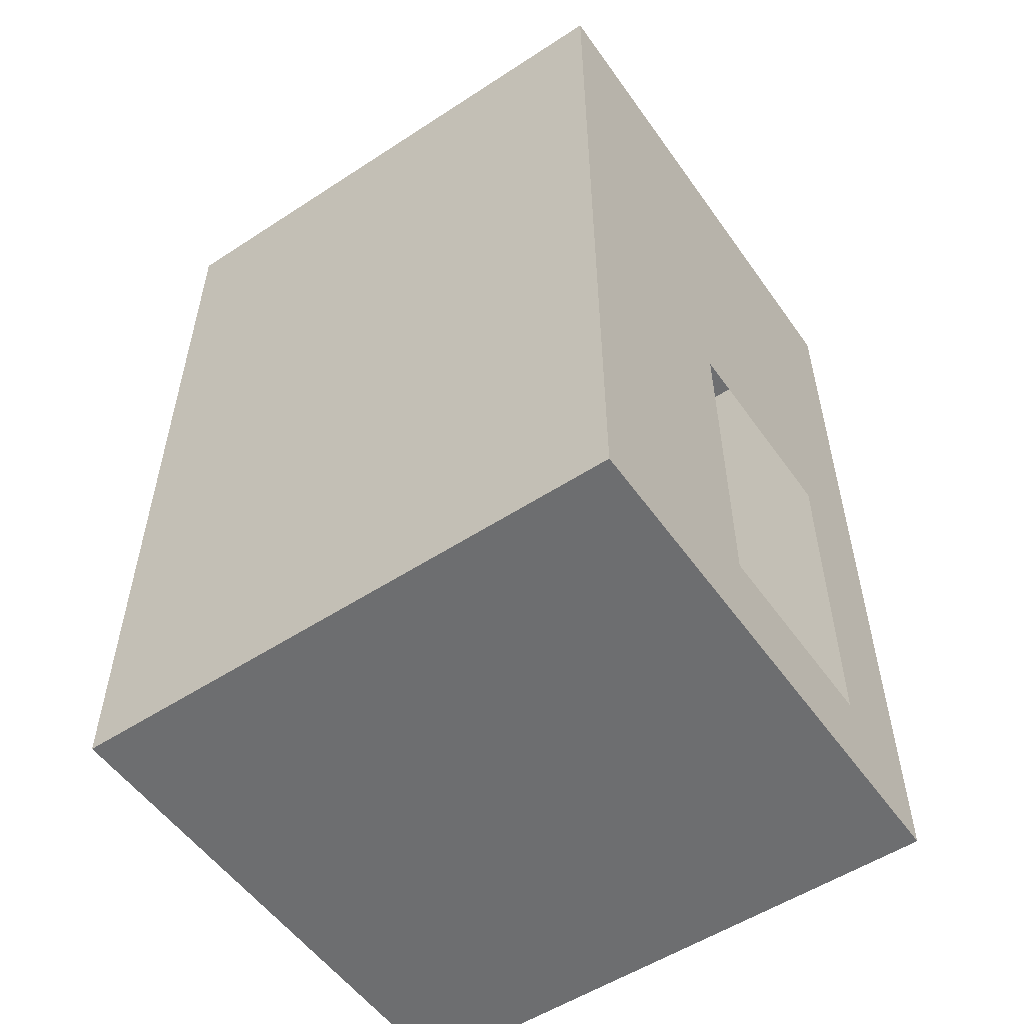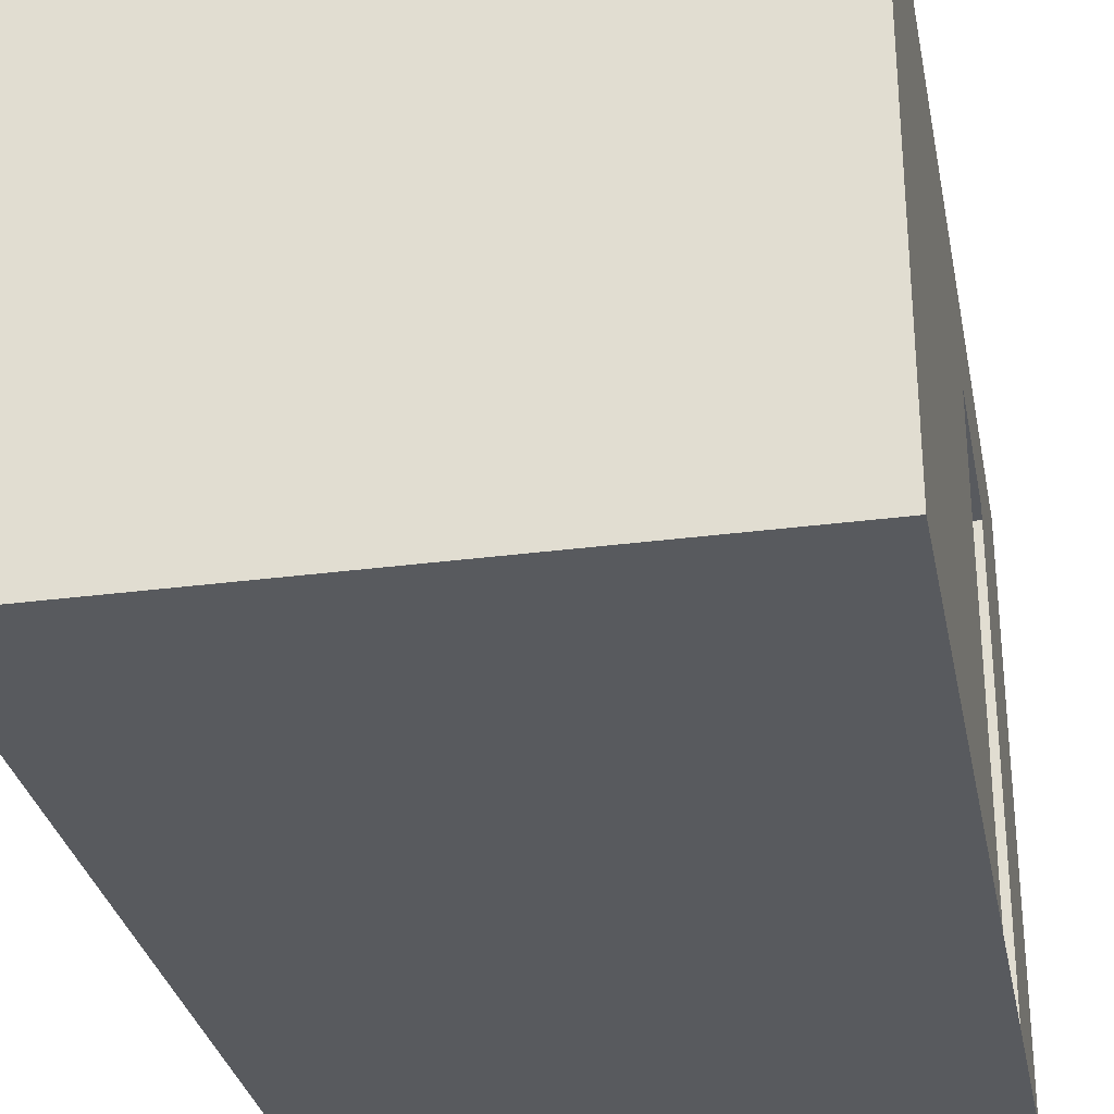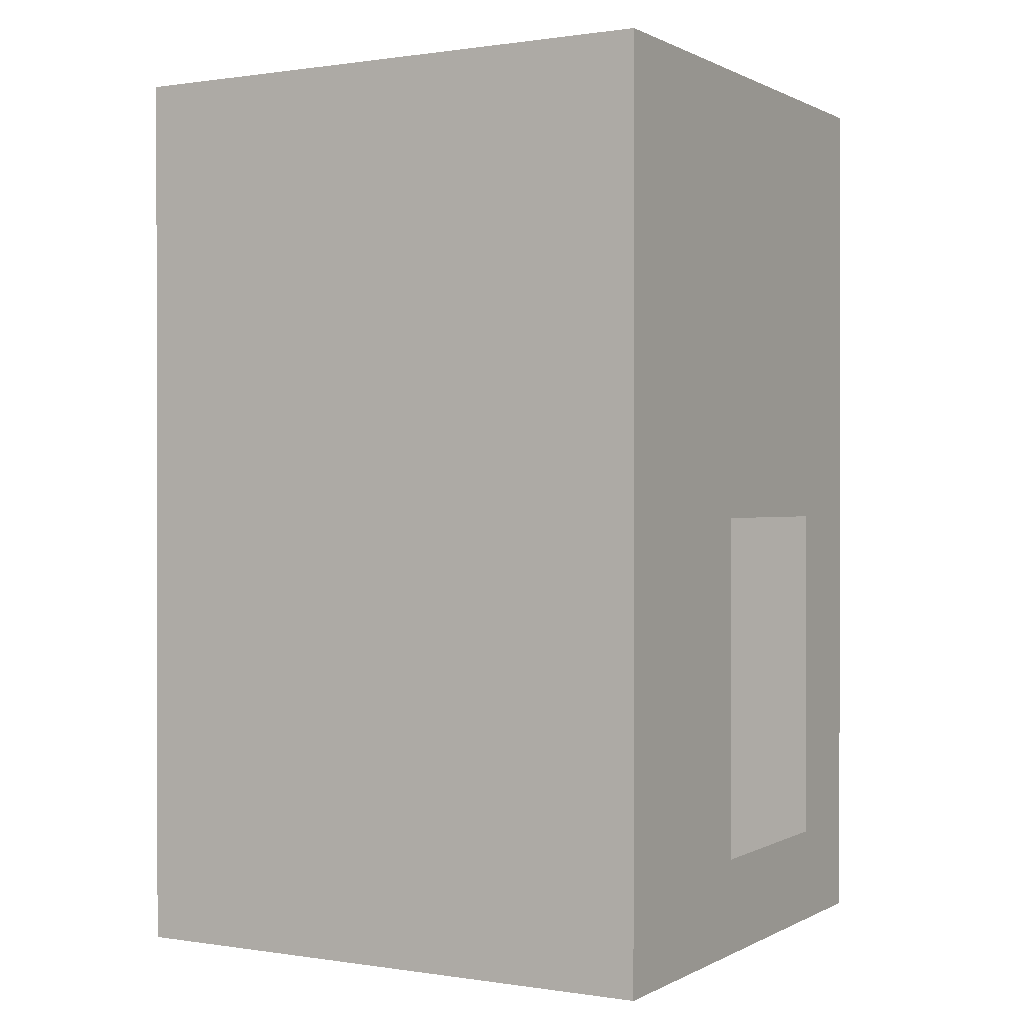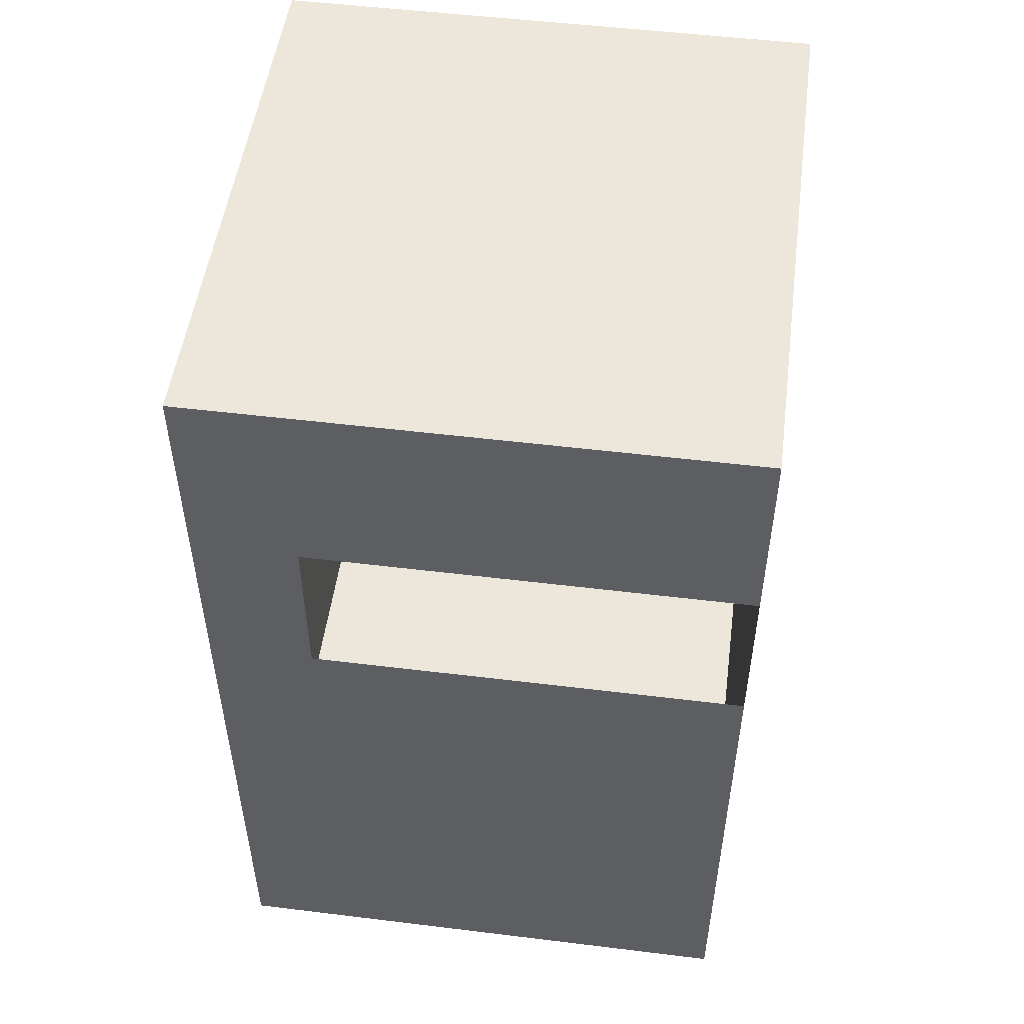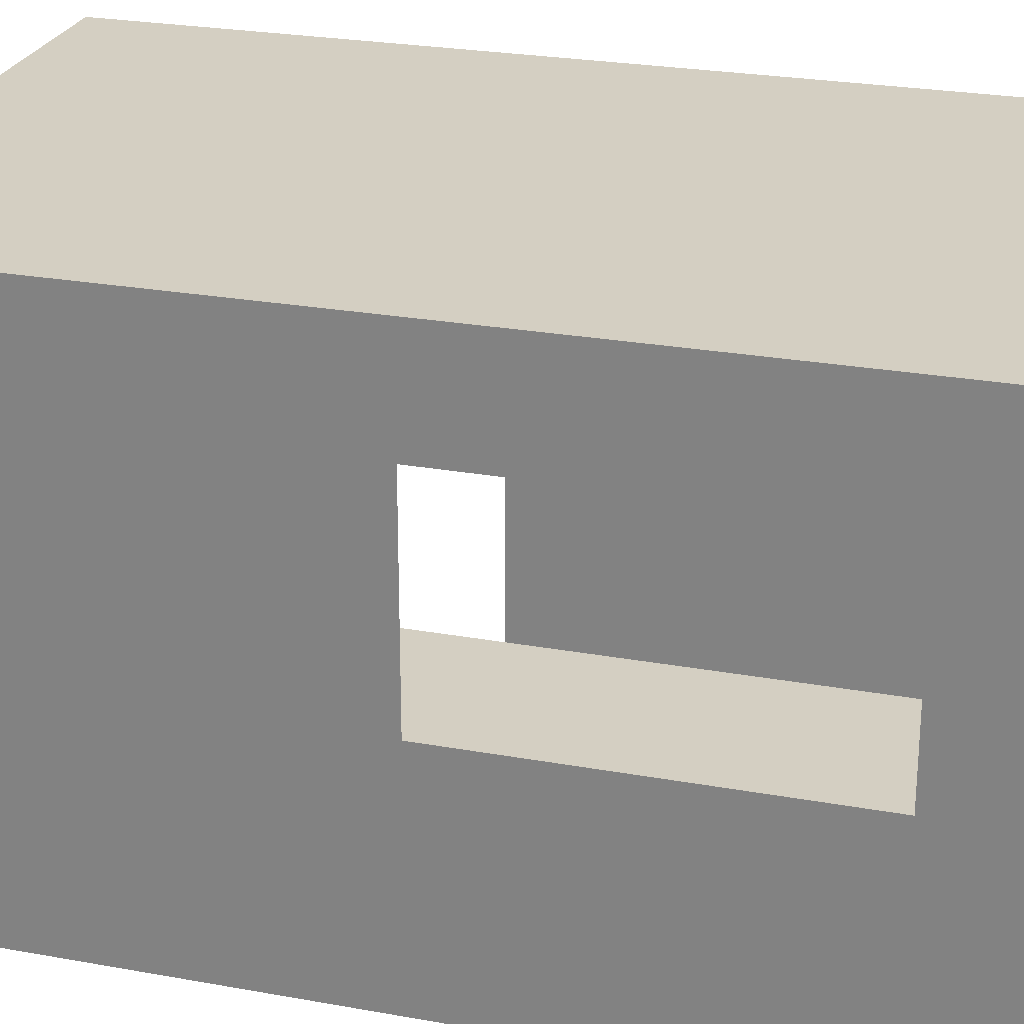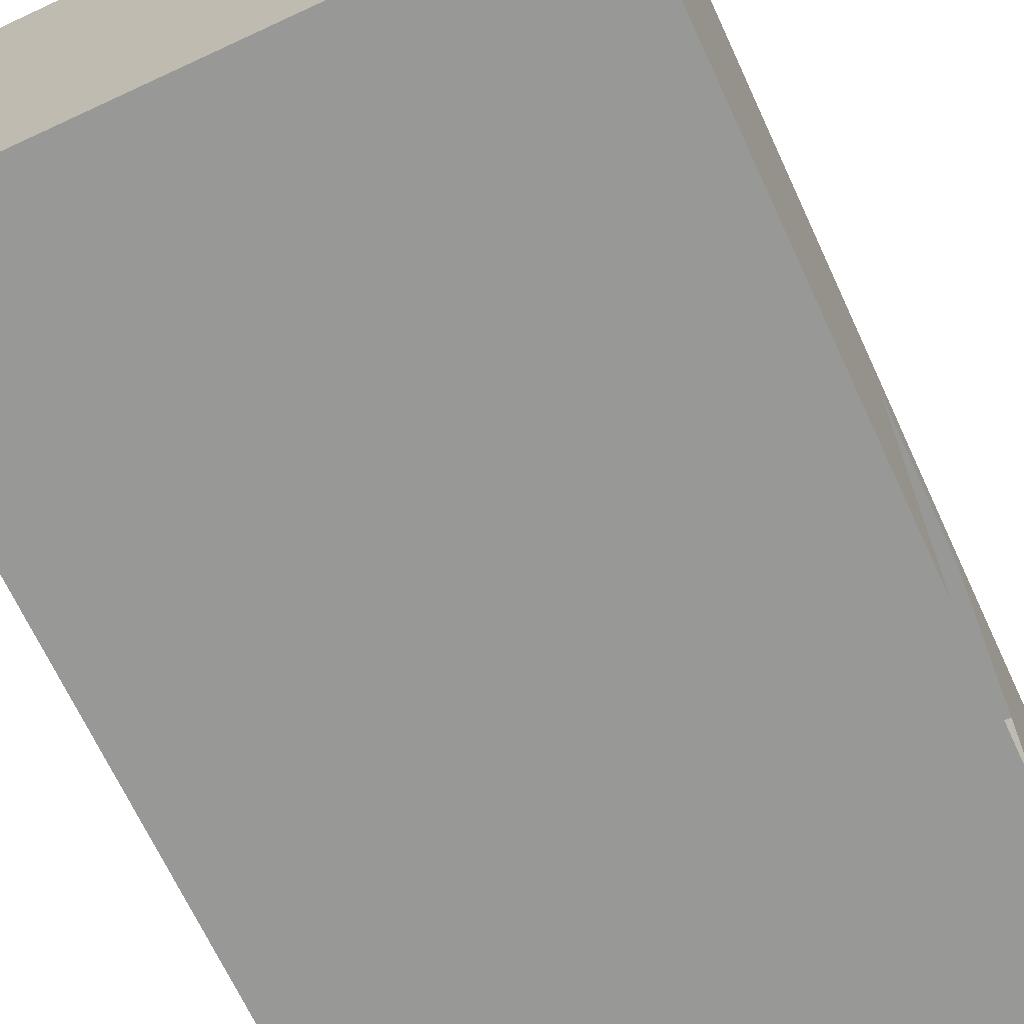
<metadata>
{"format":"obj","ext":"obj","renderer":"f3d","projection":"perspective","resolution":1024,"background":"white","views":[{"elev":-54.2,"azim":34.7,"up":"+Z"},{"elev":-30.5,"azim":-169.2,"up":"+Y"},{"elev":0.5,"azim":29.7,"up":"+Z"},{"elev":51.3,"azim":-82.4,"up":"+Z"},{"elev":25.4,"azim":106.3,"up":"+Y"},{"elev":-68.5,"azim":-155.1,"up":"+Y"}]}
</metadata>
<code>
g default
v -1.527 0.000816 2.882
v 1.988 0.000816 2.882
v -1.527 3.323 2.882
v 1.988 3.323 2.882
v -1.527 3.323 -2.742
v 1.988 3.323 -2.742
v -1.527 0.000816 -2.742
v 1.988 0.000816 -2.742
v -1.527 3.323 -2.136
v -1.527 0.000816 -2.136
v 1.988 0.000816 -2.136
v 1.988 3.323 -2.136
v -1.527 3.323 0.04044
v -1.527 0.000816 0.04044
v 1.988 0.000816 0.04044
v 1.988 3.323 0.04044
v -1.527 1.4 2.882
v -1.527 1.4 -2.742
v 1.988 1.4 -2.742
v 1.988 1.4 -2.136
v 1.988 1.4 0.04044
v 1.988 1.4 2.882
v -1.527 2.681 -2.742
v -1.527 2.681 2.882
v 1.988 2.681 2.882
v 1.988 2.681 0.04044
v 1.988 2.681 -2.136
v 1.988 2.681 -2.742
v -1.527 3.323 0.6248
v -1.527 2.681 0.6248
v -1.527 1.4 0.6248
v -1.527 0.000816 0.6248
v 1.988 0.000816 0.6248
v 1.988 1.4 0.6248
v 1.988 2.681 0.6248
v 1.988 3.323 0.6248
v -1.527 3.323 1.658
v -1.527 2.681 1.658
v -1.527 1.4 1.658
v -1.527 0.000816 1.658
v 1.988 0.000816 1.658
v 1.988 1.4 1.658
v 1.988 2.681 1.658
v 1.988 3.323 1.658
v -1.527 1.4 -2.742
v -1.527 2.681 -2.742
v -1.527 2.681 0.6248
v -1.527 1.4 0.6248
v -1.527 0.000816 0.04044
v -1.527 0.000816 0.6248
v -1.527 0.000816 -2.136
v -1.527 0.000816 -2.742
v -1.527 3.323 -2.742
v -1.527 3.323 -2.136
v -1.527 3.323 0.04044
v -1.527 3.323 0.6248
v -1.527 3.323 1.658
v -1.527 2.681 1.658
v -1.527 2.681 2.882
v -1.527 3.323 2.882
v -1.527 1.4 2.882
v -1.527 1.4 1.658
v -1.527 0.000816 1.658
v -1.527 0.000816 2.882
v -1.527 1.4 -2.136
v -1.527 1.4 -2.742
v -1.527 2.681 -2.742
v -1.527 2.681 -2.136
v -1.527 1.4 0.04044
v -1.527 2.681 0.04044
v -1.527 2.681 0.6248
v -1.527 1.4 0.6248
v -1.527 0.000816 0.04044
v -1.527 0.000816 0.6248
v -1.527 0.000816 -2.136
v -1.527 0.000816 -2.742
v -1.527 3.323 -2.742
v -1.527 3.323 -2.136
v -1.527 3.323 0.04044
v -1.527 3.323 0.6248
v -1.527 3.323 1.658
v -1.527 2.681 1.658
v -1.527 2.681 2.882
v -1.527 3.323 2.882
v -1.527 1.4 2.882
v -1.527 1.4 1.658
v -1.527 0.000816 1.658
v -1.527 0.000816 2.882
g Room group21
f 22 17 24 25
f 12 9 5 6
f 28 23 18 19
f 7 10 11 8
f 19 20 27 28
f 65 66 67 68
f 69 65 68 70
f 11 10 14 15
f 16 13 9 12
f 71 72 69 70
f 15 14 32 33
f 21 34 35 26
f 36 29 13 16
f 73 69 72 74
f 75 65 69 73
f 76 66 65 75
f 19 18 7 8
f 11 20 19 8
f 15 21 20 11
f 33 34 21 15
f 1 17 22 2
f 68 67 77 78
f 70 68 78 79
f 80 71 70 79
f 25 24 3 4
f 26 35 36 16
f 27 26 16 12
f 28 27 12 6
f 5 23 28 6
f 81 82 71 80
f 33 32 40 41
f 41 42 34 33
f 35 34 42 43
f 36 35 43 44
f 44 37 29 36
f 83 82 81 84
f 85 86 82 83
f 87 86 85 88
f 41 40 1 2
f 2 22 42 41
f 43 42 22 25
f 44 43 25 4
f 3 37 44 4
f 18 23 46 45
f 30 31 48 47
f 31 32 50 48
f 32 14 49 50
f 14 10 51 49
f 7 18 45 52
f 10 7 52 51
f 23 5 53 46
f 5 9 54 53
f 9 13 55 54
f 13 29 56 55
f 38 30 47 58
f 29 37 57 56
f 37 3 60 57
f 3 24 59 60
f 39 38 58 62
f 24 17 61 59
f 40 39 62 63
f 17 1 64 61
f 1 40 63 64
f 45 46 67 66
f 47 48 72 71
f 48 50 74 72
f 50 49 73 74
f 49 51 75 73
f 52 45 66 76
f 51 52 76 75
f 46 53 77 67
f 53 54 78 77
f 54 55 79 78
f 55 56 80 79
f 58 47 71 82
f 56 57 81 80
f 57 60 84 81
f 60 59 83 84
f 62 58 82 86
f 59 61 85 83
f 63 62 86 87
f 61 64 88 85
f 64 63 87 88

</code>
